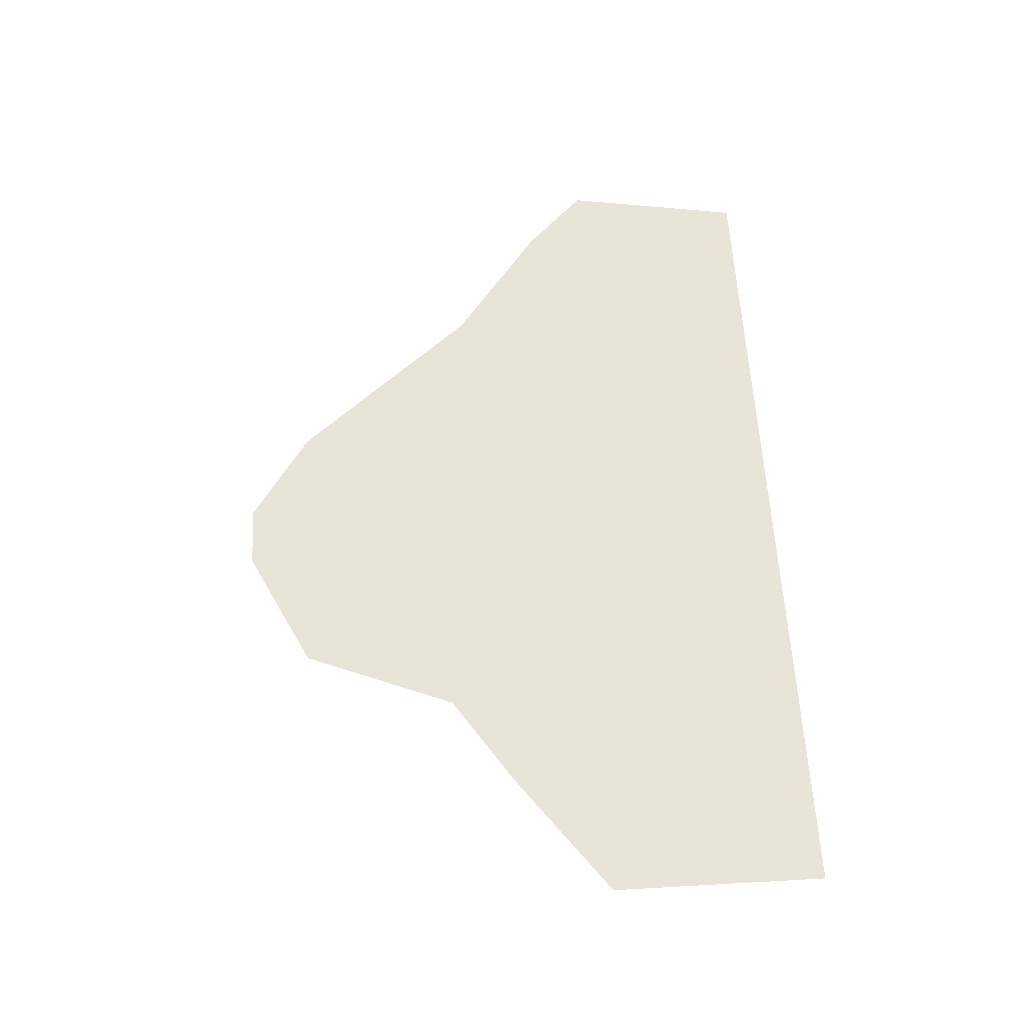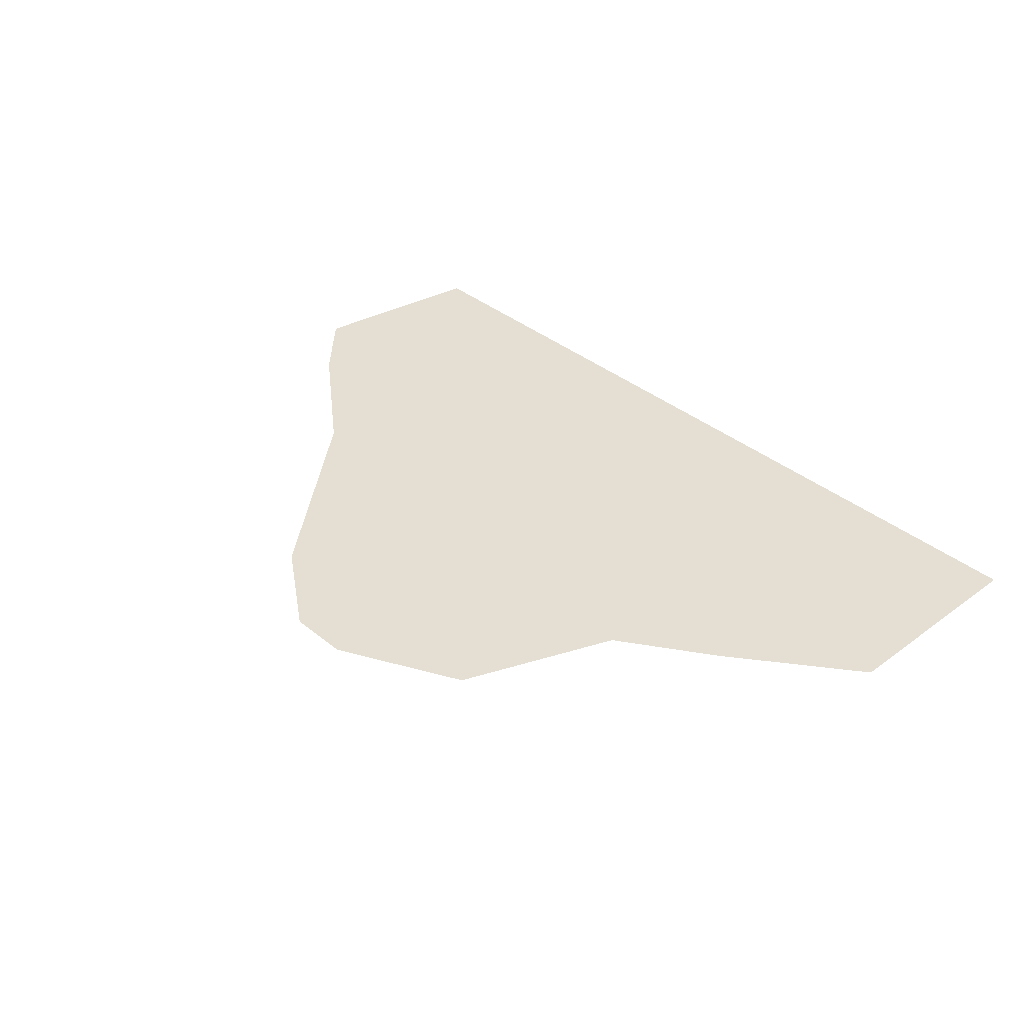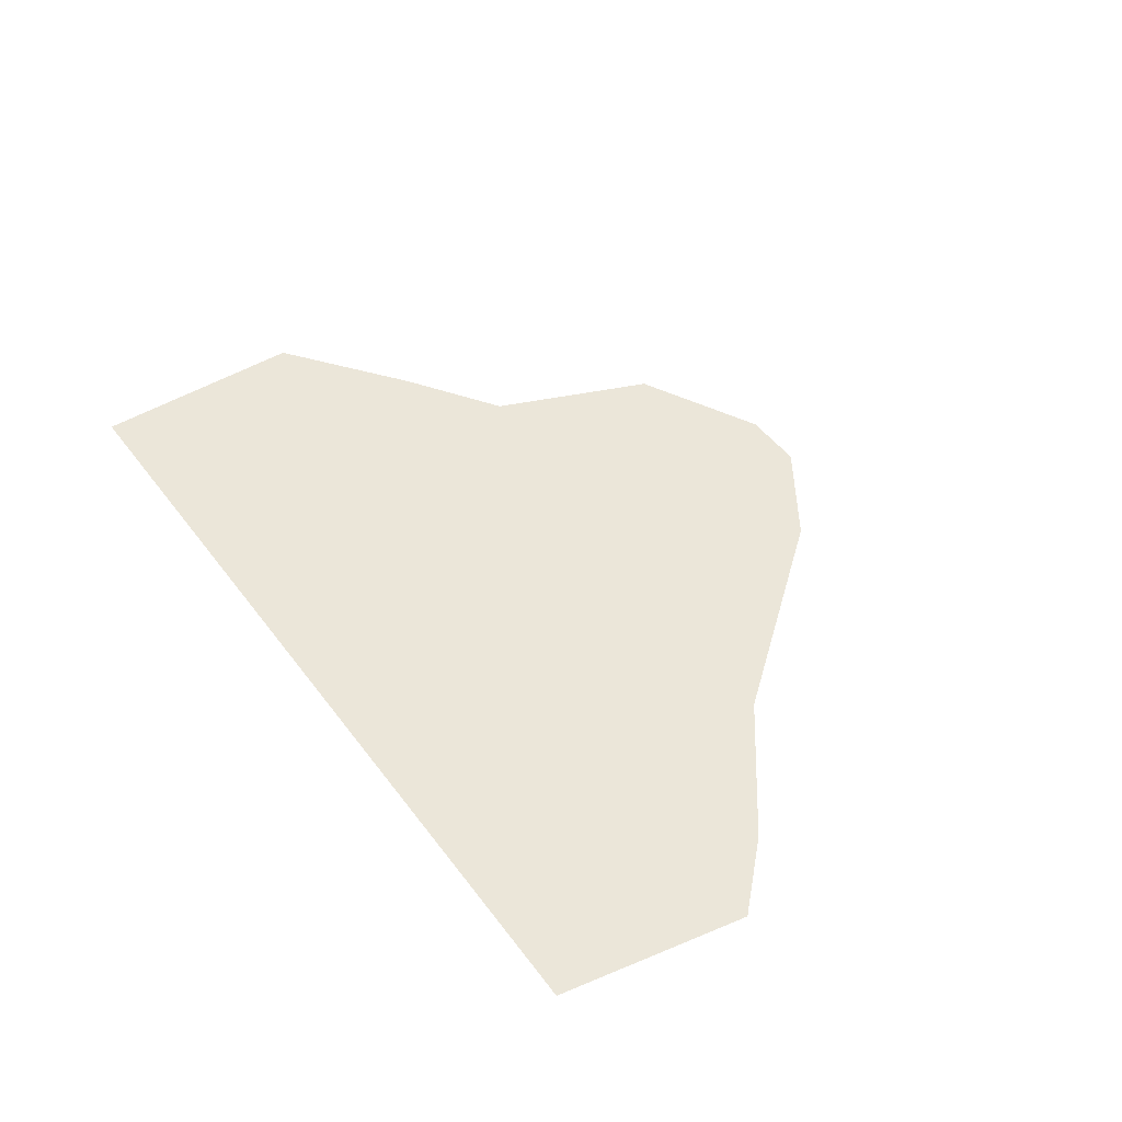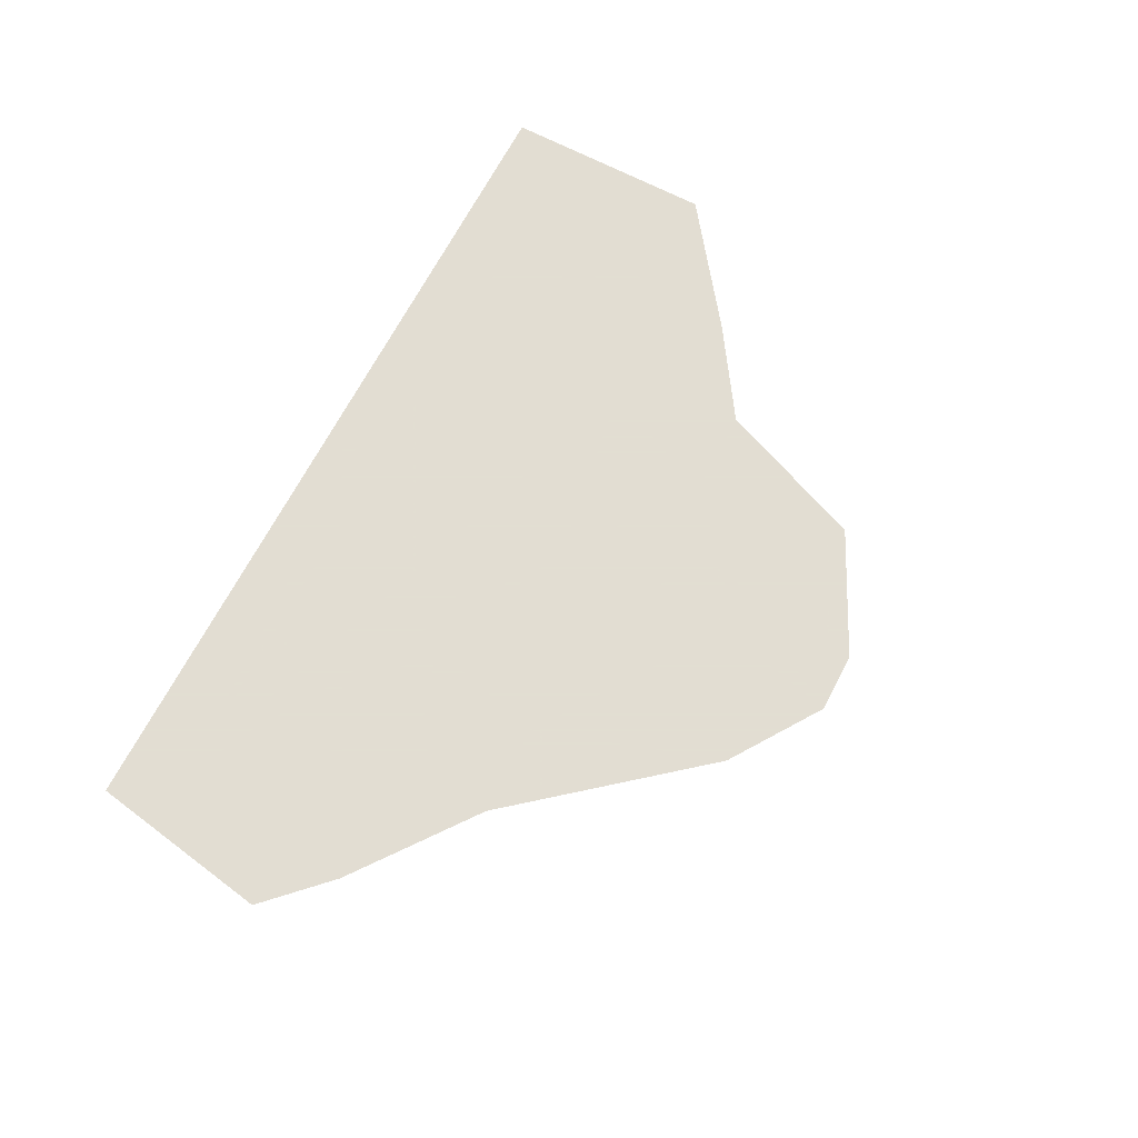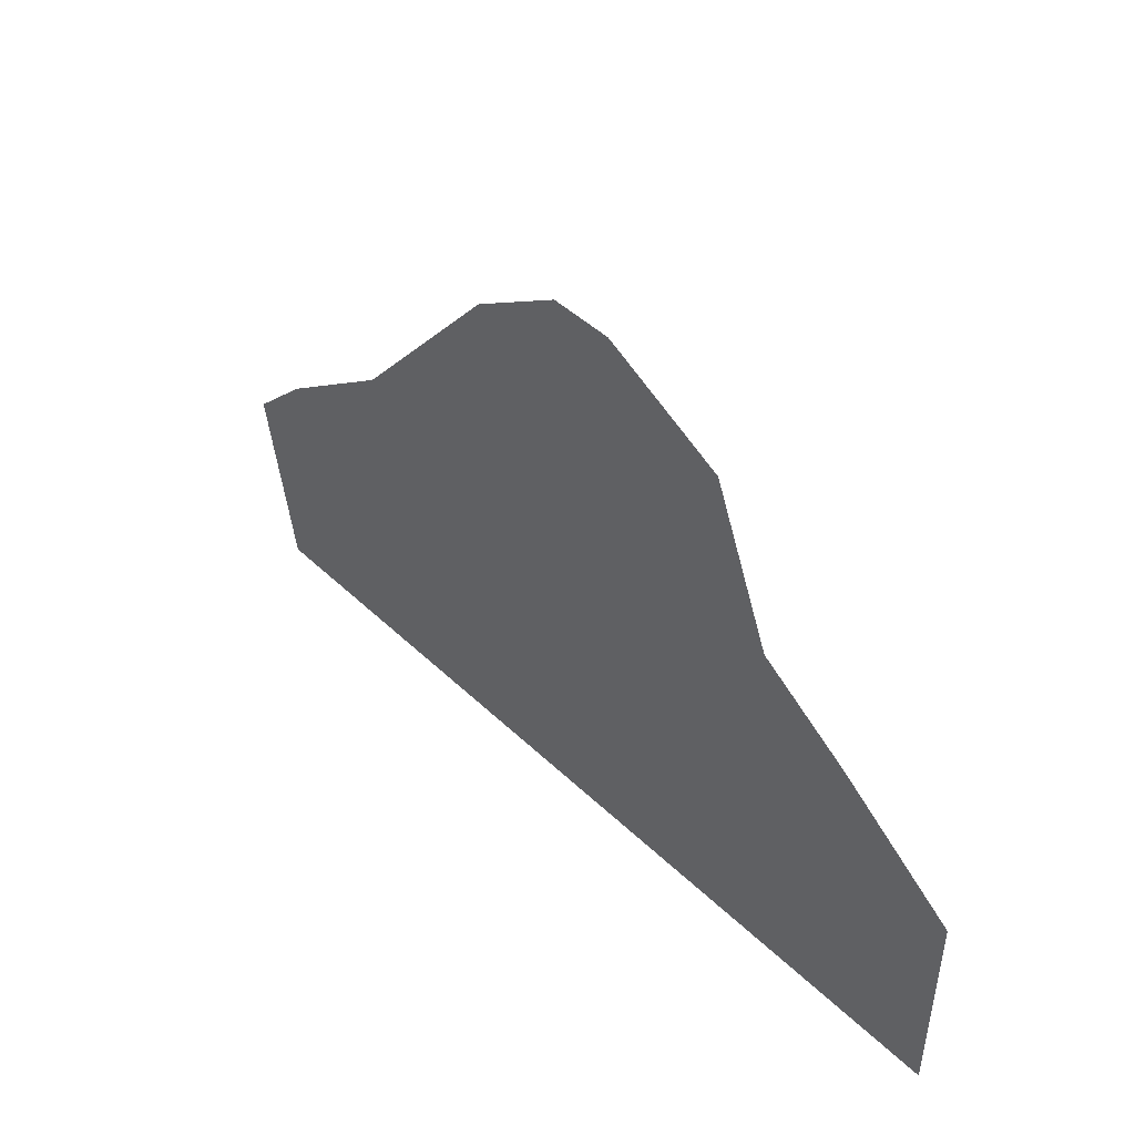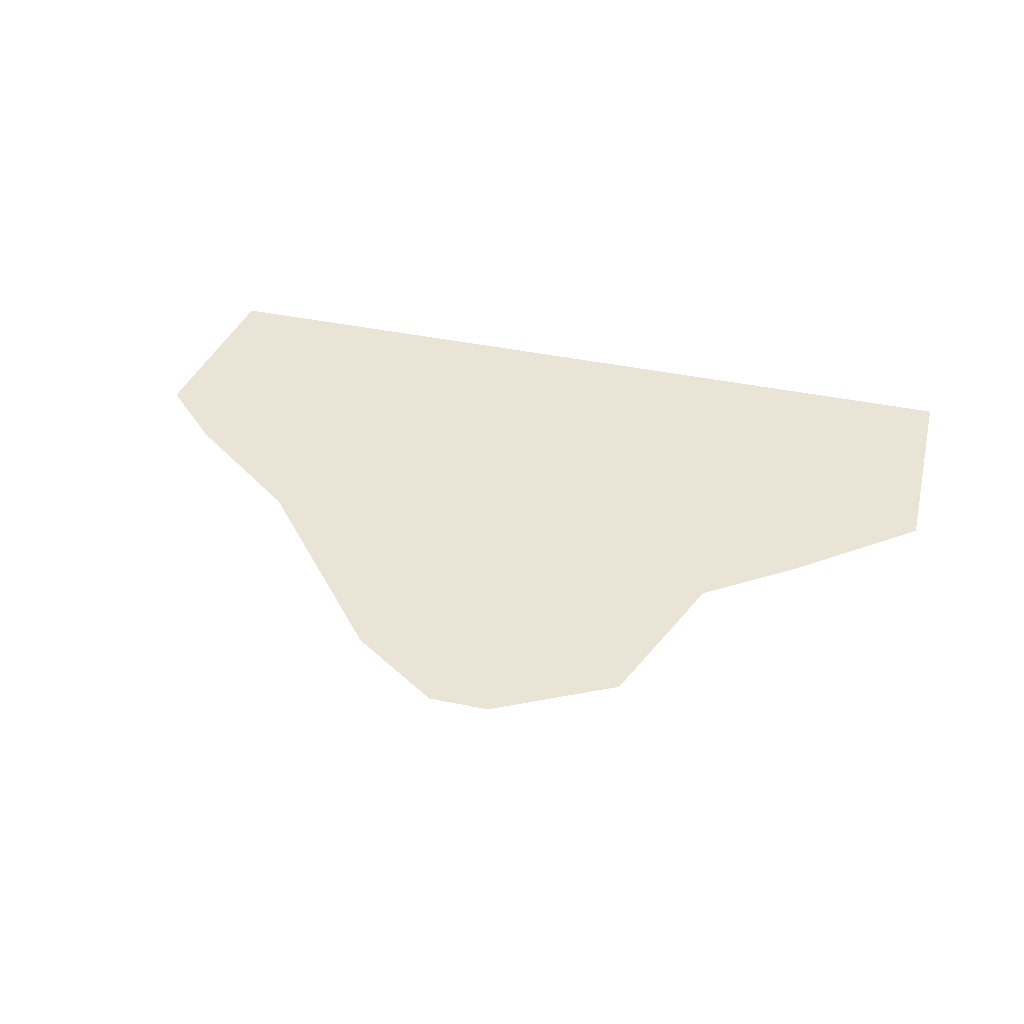
<metadata>
{"format":"obj","ext":"obj","renderer":"f3d","projection":"perspective","resolution":1024,"background":"white","views":[{"elev":60.0,"azim":86.7,"up":"+Y"},{"elev":37.0,"azim":46.4,"up":"+Y"},{"elev":47.4,"azim":-124.7,"up":"+Y"},{"elev":68.1,"azim":-62.4,"up":"+Y"},{"elev":46.4,"azim":47.2,"up":"+Z"},{"elev":42.6,"azim":13.7,"up":"+Y"}]}
</metadata>
<code>
o item/map_scrap/3
v 8 0 -2
v 4 0 0
v 5 0 -5
v 7 0 -7
v 10 0 -7
v 9 0 -11
v 14 0 -17
v 13 0 -9
v 17 0 -12
v 17 0 -19
v -9 0 -17
v -11 0 -19
v -10 0 -11
v -12 0 -13
v 3 0 -10
v -2 0 -12
v -5 0 -11
v -6 0 -8
v -3 0 -8
v 3 0 -4
v 2 0 0
v -1 0 -2
f 1 2 3
f 1 3 4
f 1 4 5
f 5 4 6
f 5 6 7
f 5 7 8
f 8 7 9
f 9 7 10
f 10 7 11
f 10 11 12
f 12 11 13
f 12 13 14
f 7 6 11
f 11 6 15
f 11 15 16
f 11 16 17
f 11 17 18
f 11 18 13
f 19 20 21
f 19 21 22
f 19 22 18
f 19 18 17
f 19 17 16
f 19 16 20
f 20 16 3
f 20 3 21
f 21 3 2
f 15 4 3
f 15 3 16
f 4 15 6

</code>
